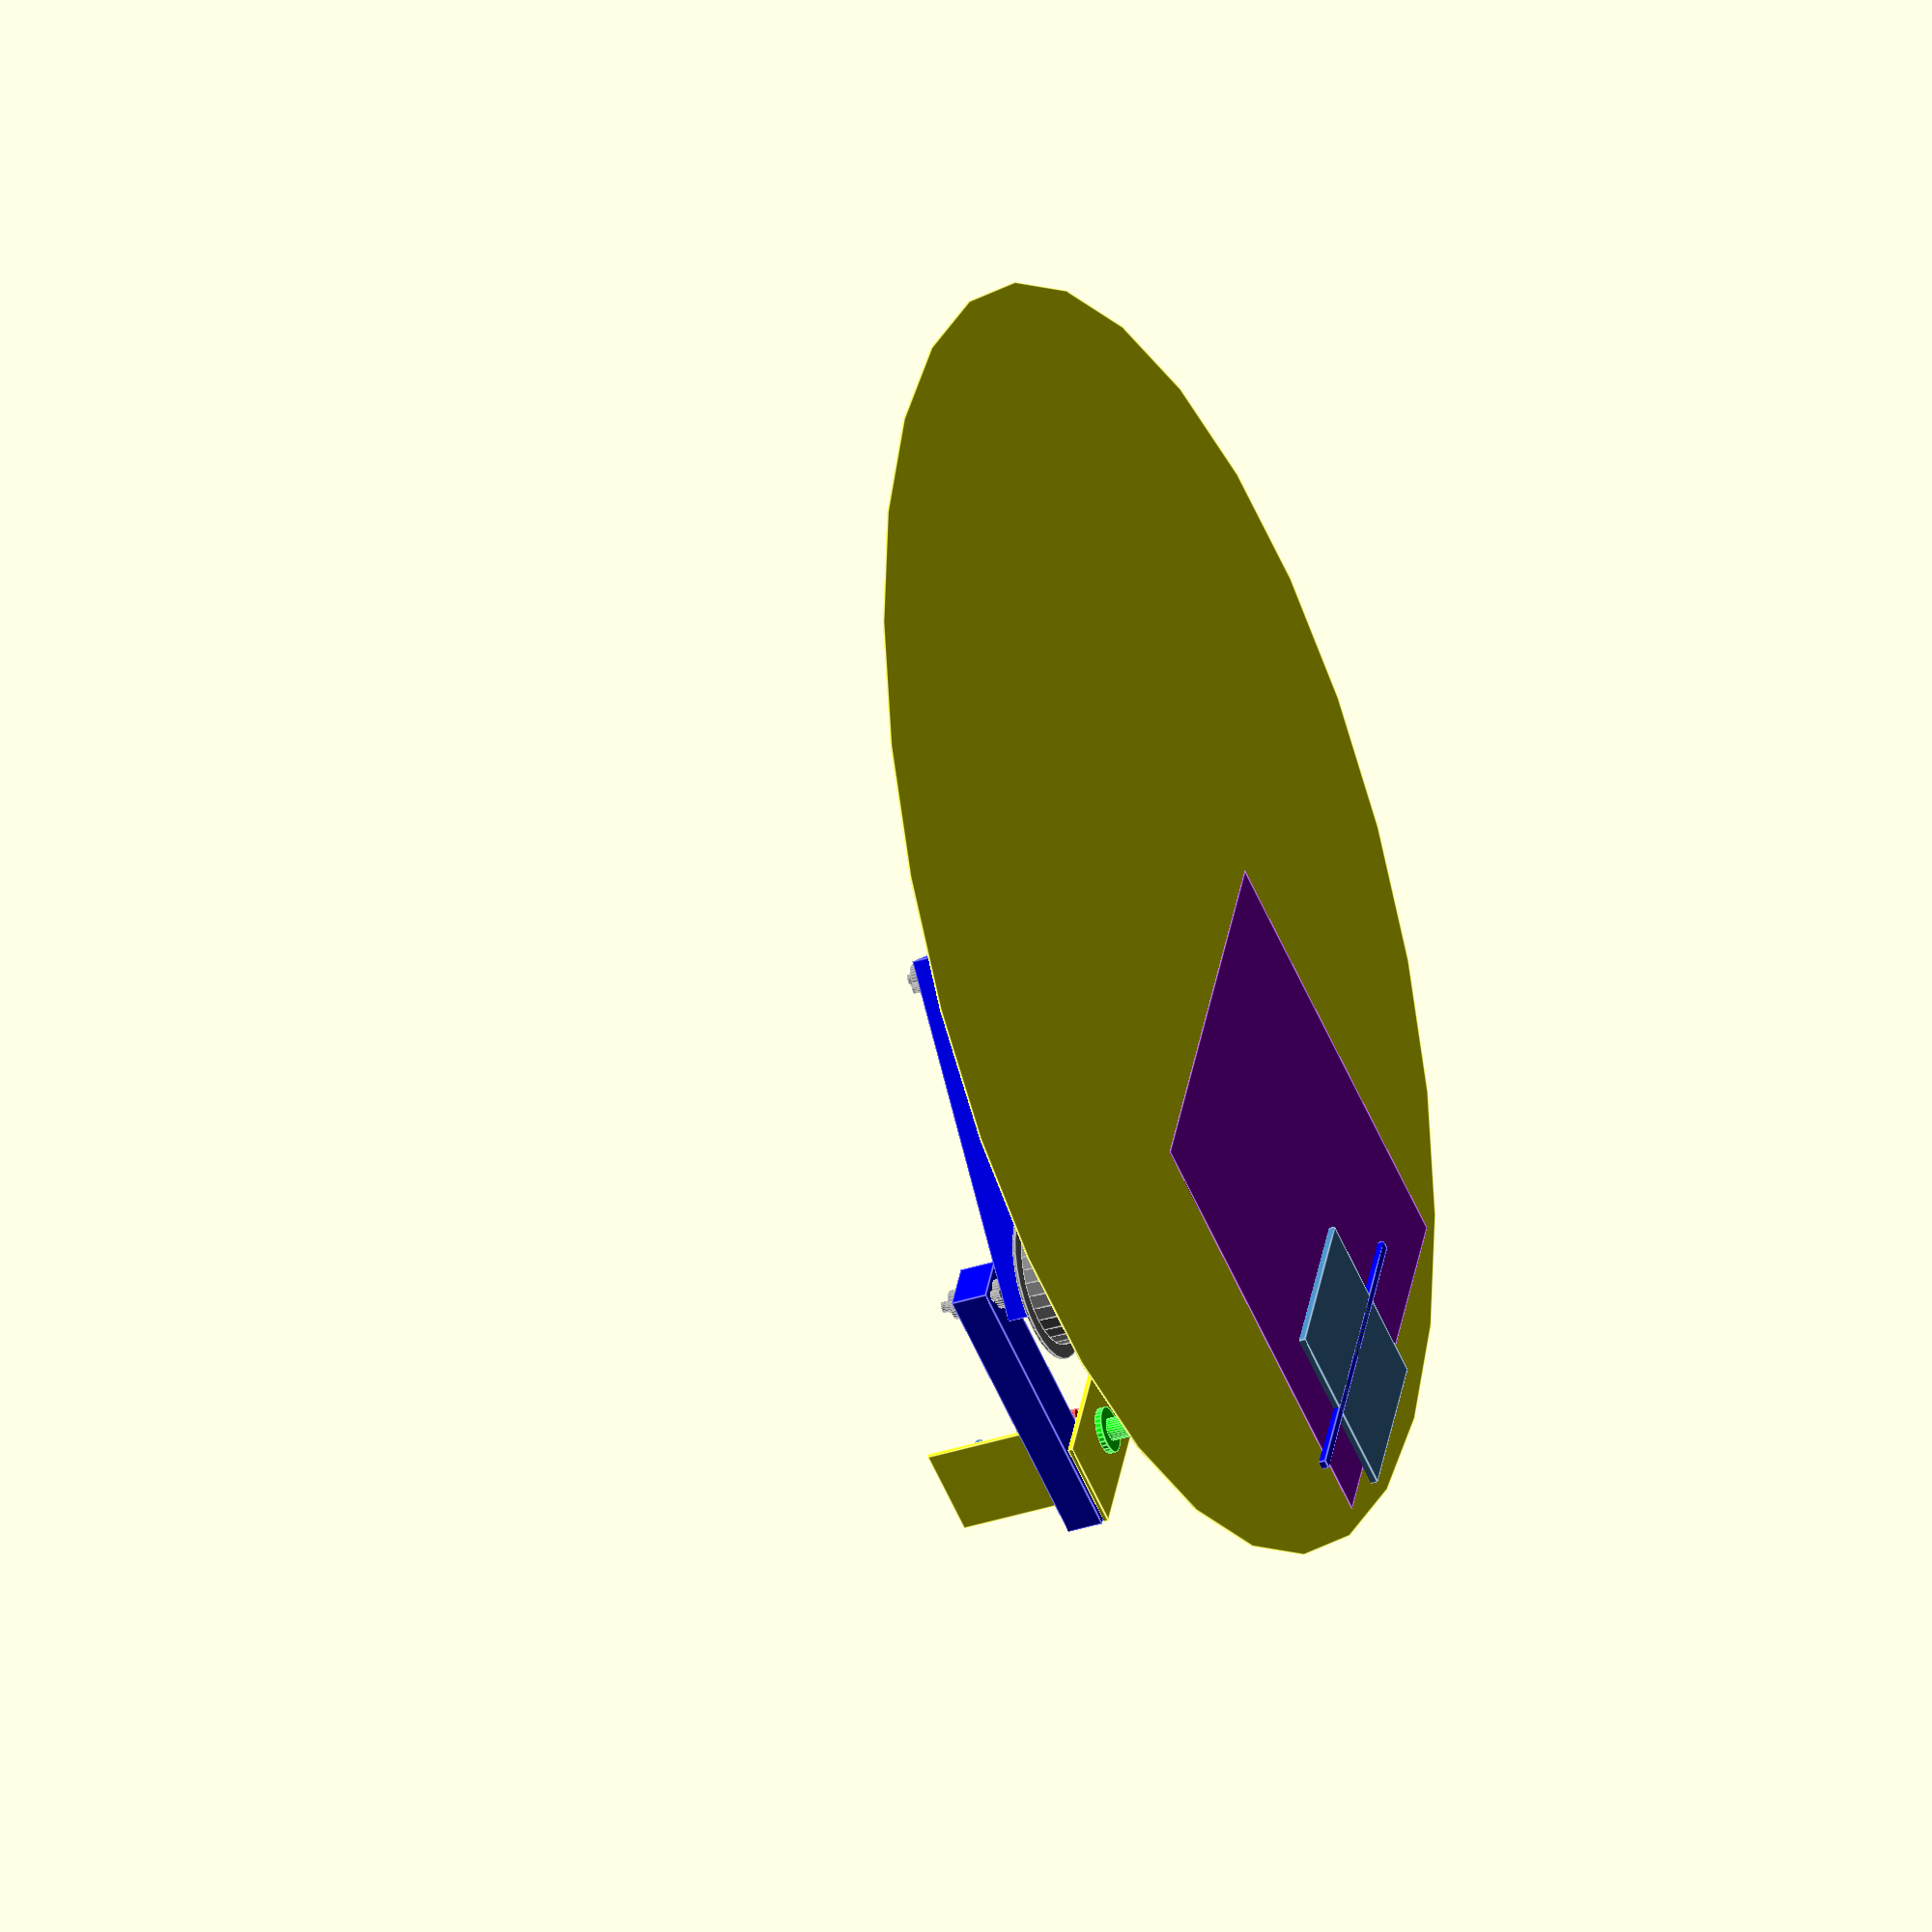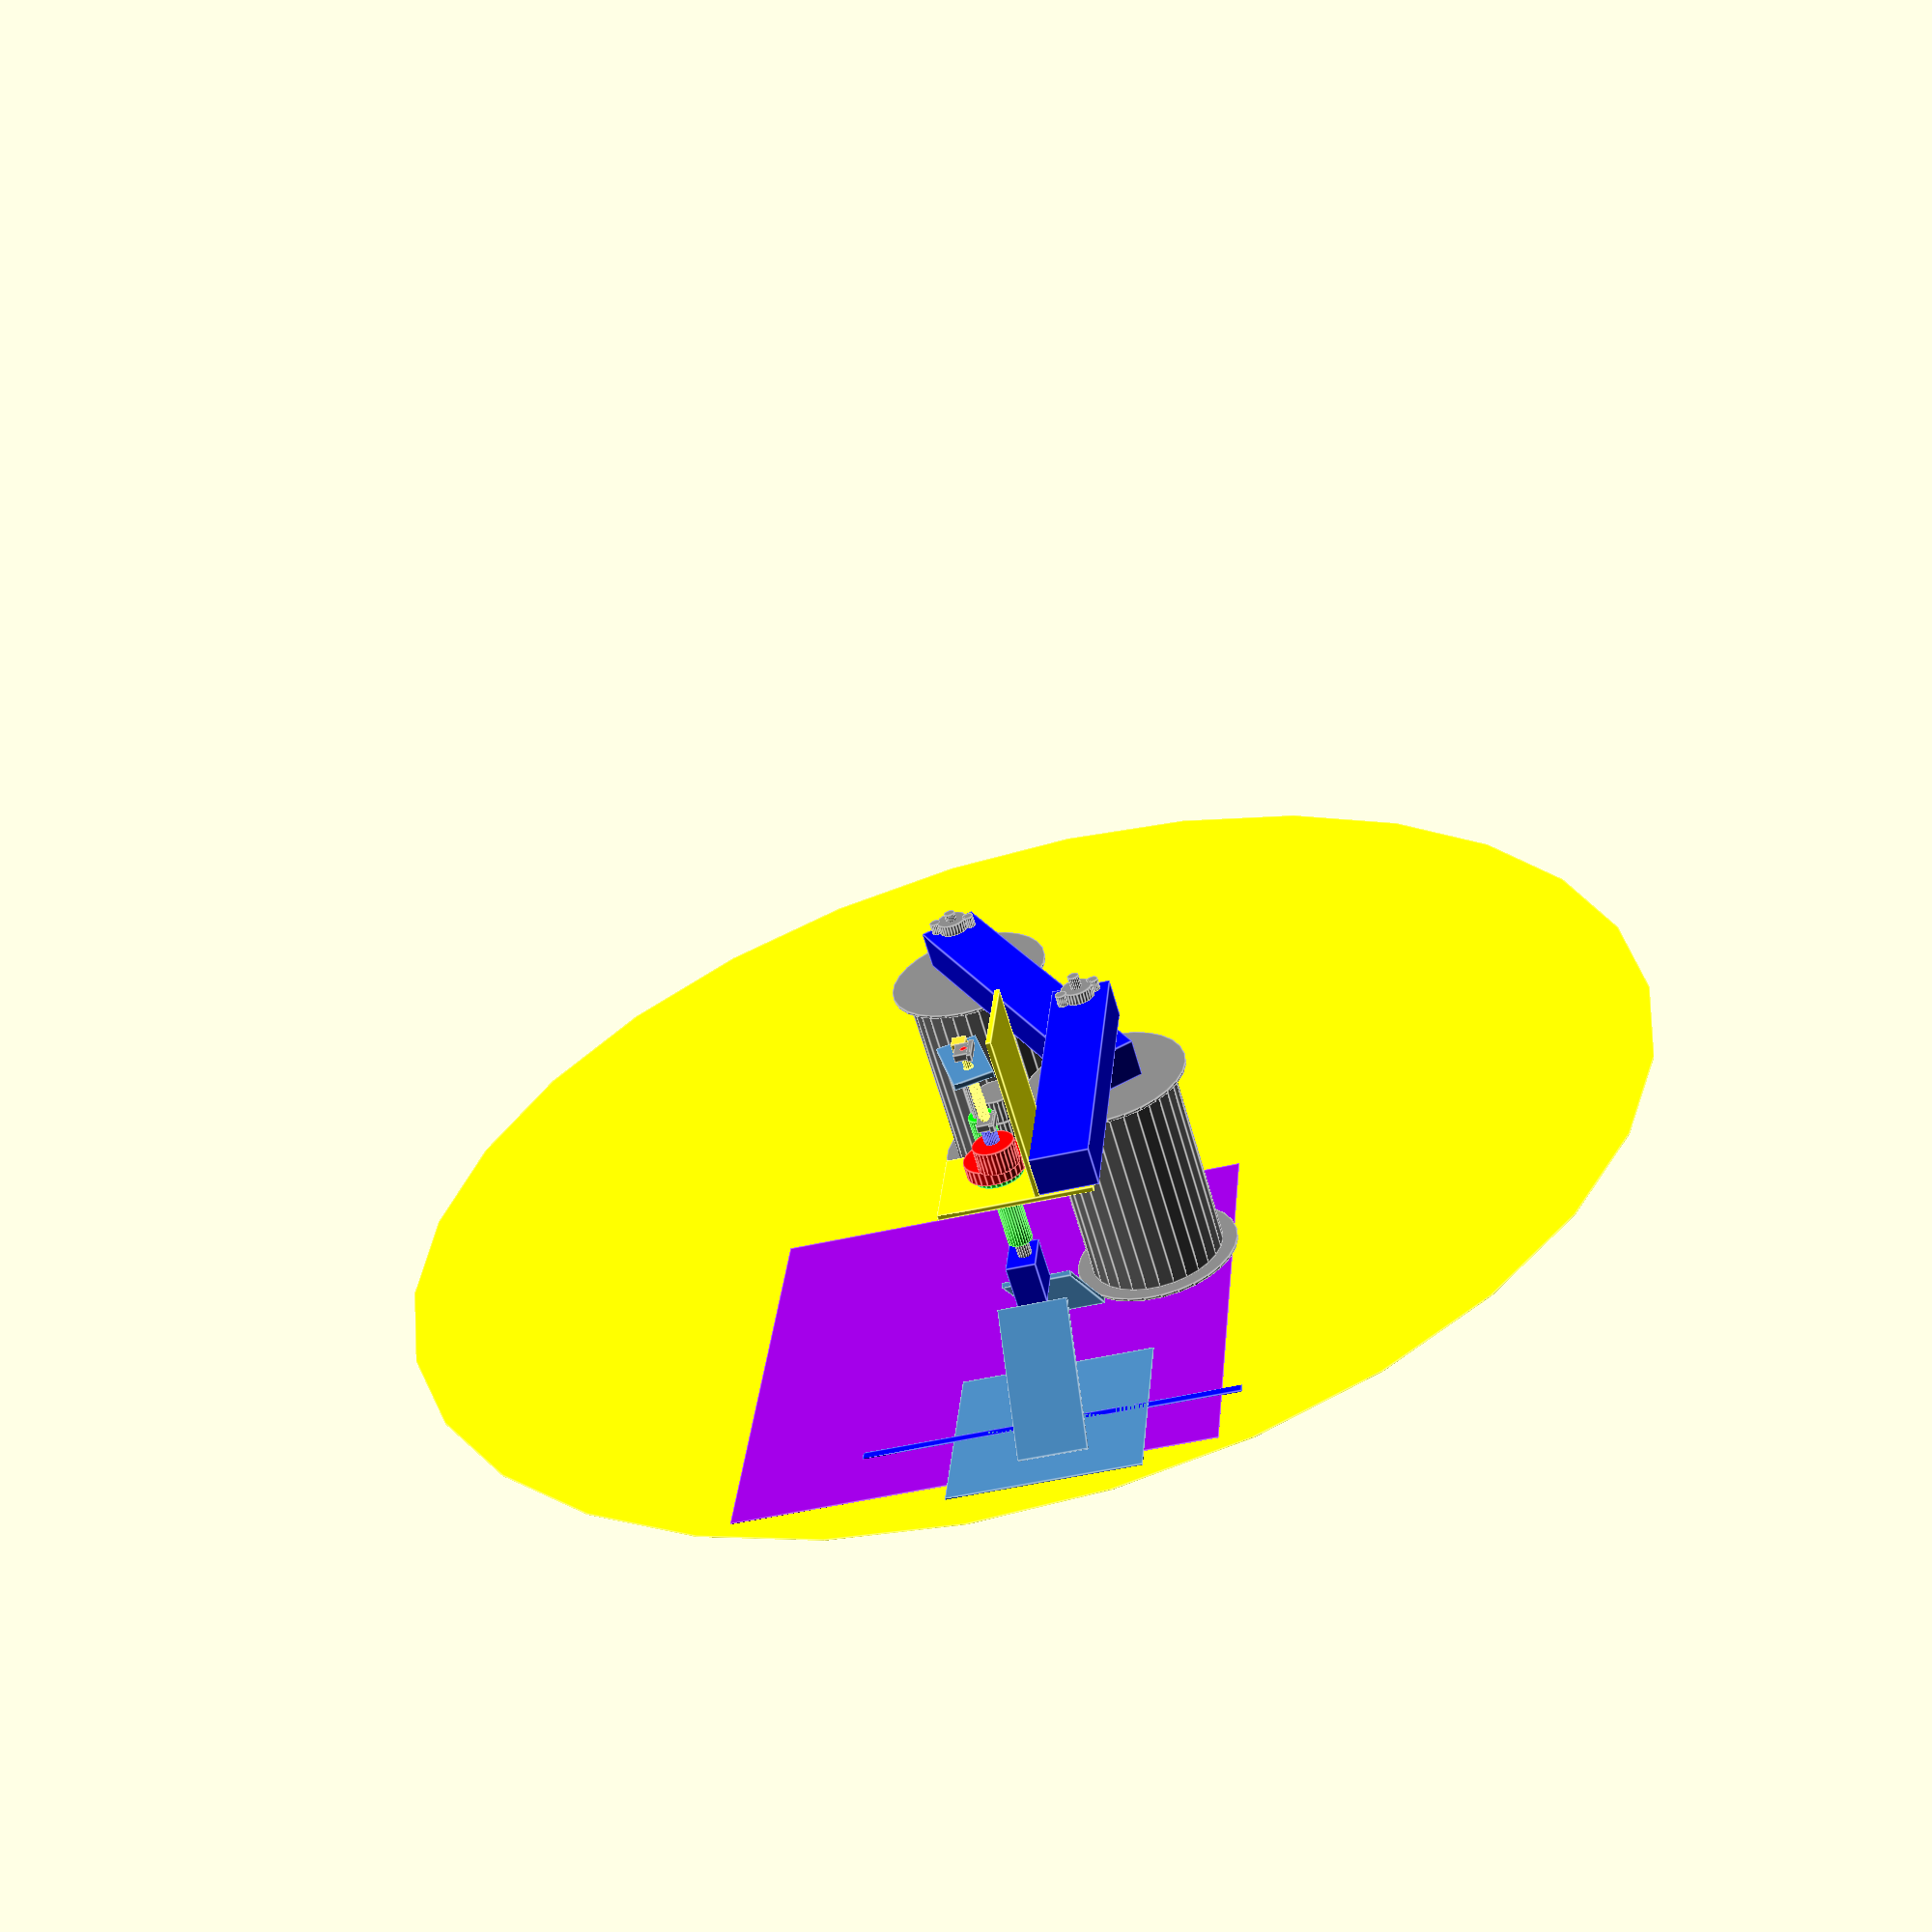
<openscad>
//57步进电机
module motor57() {
    translate([0,0,90]){
        color("steelblue")translate([0,0,0])  
        rotate([0,0,0]) cylinder(56,28.5 ,28.5, center=true);
        color("Gray")translate([0,0,38])rotate([0,0,0])
        cylinder(20, 6, 6, center=true); 
    }
}

//57减速步进电机
module motor_s57() {
    translate([0,0,0]){
        color("Gray") rotate([0,0,0])
        cylinder(56,28.5 ,28.5, center=true);
        color("Gray")translate([0,0,70])rotate([0,0,0])
        cylinder(20, 6, 6, center=true); 
        color("Gray")translate([0,0,45.5])rotate([0,0,0])
        cylinder(35, 30, 30, center=true); 
    }   
}

//57减速电机支架
module motor_zhijia57() {
    translate([0,0,-36.5]){
        color("lime") translate([-35,0,-23])
        cube([2.5,57,46],true);
        color("lime") translate([0,0,0])
        cube([68,57,2.5],true);
    }
}
//42步进电机
module motor_42() {
    color("red") 
    translate([0,0,0])cylinder(24,21 ,21, center=true);
    color("red") 
    translate([0,0,20])cylinder(16,3 ,3, center=true);
}

//42减速步进电机
module motor_s42() {
    translate([0,0,0]){
        color("Gray") rotate([0,0,0])
        cylinder(24,21 ,21, center=true);
        color("Gray")translate([0,0,22])rotate([0,0,0])
        cylinder(20, 22, 22, center=true); 
        color("Gray")translate([0,0,36])rotate([0,0,0])
        cylinder(18, 6, 6, center=true); 

    }   
}

//园底座
module dizuo_y(){
    translate([0,0,0]){
        color("Gray")translate([0,0,0])rotate([0,0,0])
        cylinder(210, 70, 70, center=true); 
        color("red")translate([0,0,0])rotate([0,0,0])
        cylinder(210, 67, 67, center=true); 
        color("SteelBlue") translate([-38,0,0])   
        cube([5,100,210],true);
        color("Gray")translate([0,0,-107])rotate([0,0,0])
        cylinder(3, 85, 85, center=true); 
        color("Gray")translate([0,0,107])rotate([0,0,0])
        cylinder(3, 85, 85, center=true); 
    }
}

//底座
module dizuo(){
    translate([0,0,88]){
        color("SteelBlue") translate([1,0,80])
        cube([84,100,5],true);
        color("SteelBlue") translate([0,0,-145])
        cube([110,100,5],true);
        color("SteelBlue") translate([-38,0,-33])   
        cube([5,100,220],true);
        color("SteelBlue") translate([40,0,-33]) 
        cube([5,100,220],true);
    }
}

//铜套轴承套
module zc_huatao8(){
    translate([0,5,0])rotate([0,0,0]){
        translate([0,0,0]){
            color("lime") rotate([0,0,0])translate([0,0,15])
            cylinder(24,9,9, center=true);
            color("lime") rotate([0,0,0])translate([0,0,0])
            cylinder(6,15,15, center=true);
            color("red") rotate([0,0,0])translate([0,0,12])
            cylinder(30,4,4, center=true);
        }        
        color("SteelBlue") translate([0,0,12]) 
        cube([30,34,30],true);
    }
}
//铜套轴承
module zc_huatao12(){
    color("lime") rotate([0,0,0])translate([0,0,28.5])
    cylinder(57,10.5,10.5, center=true);
    color("lime") rotate([0,0,0])translate([0,0,3])
    cylinder(6,21,21, center=true);
    color("red") rotate([0,0,0])
    hull(57,6 ,6, center=true); 
}

//密封过渡轴
module roller_l12(){
    translate([0,0,0])rotate([180,0,0]){
        color("Gray") rotate([0,0,0])translate([0,0,0])
        cylinder(200,6 ,6, center=true);
    }
}
//卧式光杠固定座        
module gdz_os12(){
    translate([0,0,70]){
        color("Gray") rotate([0,0,0])translate([0,0,6])
        cylinder(12,16 ,16, center=true);
        color("Gray") rotate([0,0,0])translate([0,-18,6])
        cylinder(12,6,6, center=true);        
        color("Gray") rotate([0,0,0])translate([0,18,6])
        cylinder(12,6,6, center=true);  
    }
}
//立式光杠固定座        
module gdz_ls12(){
    translate([0,0,5]){
        color("Gray") rotate([0,0,0])translate([0,0,12]){
            translate([0,0,-12])cube([12,48,8],true);
            translate([0,0,0])cube([12,36,27],true);
        }        
        color("red") translate([0,0,10])rotate([0,90,0]){
        cylinder(12,6,6, center=true);  
        }
     }
}
//防水法兰
module fl_12(){
    color("red") translate([0,0,-6])rotate([0,0,0])
    cylinder(12,18,18, center=true);
}
//12联轴器
module lzq_12(){
    translate([0,0,0]){
        color("blue") rotate([0,0,0])translate([0,0,-17.5])
        cylinder(30,15,15, center=true);
    }
}

//方管4060
module fangguan4060(){
    color("blue") translate([0,0,0])rotate([0,0,0])
    cube([400,60,40],true);
}
//12光杠
module guanggang_12(){
    translate([0,0,0]){
        color("steelblue") rotate([0,90,0])translate([0,0,6])
        cylinder(650,6,6, center=true);
    }
}
//滑动轴承12
module gear_12(){
    translate([0,0,0]){
        color("lime") rotate([0,0,0])translate([0,0,0])
        cube([36,40,35],true);
        color("red") translate([0,0,0])rotate([0,90,0])
        cylinder(36,6,6, center=true);
    }
}

//弹簧
module th(){
    translate([0,0,25]){
        r=5;
        for(g=[0:1:1889])
        color("yellow") rotate([0,0,0]) translate([0,0,0])
        translate([cos(g)*r,sin(g)*r,(g)/100])
        rotate(a=[80,0,g])
        cylinder(1.5,1.5,1.5,center=true,sin=3);
    }    
}

//丝杠
module sg(){
    translate([0,0,0]){
        r=4;
        for(g=[0:1:5889])
        color("yellow") rotate([0,0,0]) translate([0,0,0]) 
        translate([cos(g)*r,sin(g)*r,(g)/100])
        rotate(a=[80,0,g])
        cylinder(1.5,1.5,1.5,center=true,sin=3);
    }    
    translate([0,0,32]){
        color("yellow") rotate([0,0,0])
        cylinder(90,4,4,center=true,sin=3);
    }
}
//连接板
module ljb(){
    translate([100,0,0]){
        color("yellow") translate([0,-62.5,-60])
        cube([100,155,5],true);
        color("yellow") translate([0,-40,30]) 
        cube([100,5,175],true);
    }  
}

//垂直部分

//工件
module gj_max(){
    color("steelBlue") translate([0,0,0]) 
    cube([200,200,10],true);
}
//工件_min
module gj_min(){
    color("Blue") translate([0,0,0]) 
    cube([10,390,10],true);
}
  //抓爪舵机
module dj(){
    color("Blue") translate([0,0,5])  
    cube([45,30,45],true);
}

//左抓爪
module djz(){
    color("steelBlue") translate([-75,0,-75])
    rotate([0,45,0])
    cube([5,70,150],true);
}
//齿轮
module cl_60(){
    color("red") rotate([0,0,0])translate([0,0,0])
    cylinder(15,30,30, center=true);
}
//小齿轮
module cl_16(){
    color("red") rotate([0,0,0])translate([0,0,0])
    cylinder(15,8,8, center=true);
}

//螺母
module lm(){
    color("steelBlue") translate([0,0,0])   
    rotate([0,0,0])   
    cylinder(10,8,8, center=true);
}
//螺丝
module ls(){
    color("steelBlue") translate([0,0,0])   
    rotate([0,0,0])   
    cylinder(30,4,4, center=true);
    translate([0,0,20])  
    cube([14,14,8],true);
}
//升降连接板
module sjljb(){
    color("steelBlue") translate([0,0,0])
    rotate([0,0,0])
    cube([40,80,6],true);
}

//部件
module mfzc(){
//  dieffein
    dizuo();  //支座
    motor_s57() ;   //57减速电机
    translate([0,0,100]) motor_zhijia57();   //减速电机支架        
    translate([0,0,100]) lzq_12();   //联轴器12
    translate([0,0,155])rotate([0,180,0]) zc_huatao12();  //轴承12    
    translate([0,0,165]) fl_12();      //防水法兰
    translate([0,0,150]) roller_l12();  //转轴
    translate([0,0,110]) gdz_os12();   //光轴固定座1
    translate([0,0,160]) gdz_os12();    //光轴固定座12  
}

//main:
 translate([0,0,45]){
    translate([0,0,65])dizuo_y();  //支座
    motor_s57() ;   //57减速电机
    translate([0,0,100]) motor_zhijia57();   //减速电机支架        
    translate([0,0,100]) lzq_12();   //联轴器12
    translate([0,0,155])rotate([0,180,0]) zc_huatao12();  //轴承12    
    translate([0,0,165]) fl_12();      //防水法兰
    translate([0,0,150]) roller_l12();  //转轴
    translate([0,0,110]) gdz_os12();   //光轴固定座1
    translate([0,0,160]) gdz_os12();    //光轴固定座12  
    // 摆臂
    rotate([0,0,30]){
        translate([180,0,0]) {  
            translate([0,0,210])fangguan4060();   //方管4060摆臂    
               // 中间转动驱动
                translate([170,0,20]){
                    translate([0,0,60])dizuo_y();  //支座
                    motor_s57() ;   //57减速电机
                    translate([0,0,100]) motor_zhijia57();   //减速电机支架        
                    translate([0,0,100]) lzq_12();   //联轴器12
                    translate([0,0,155])rotate([0,180,0]) zc_huatao12();  //轴承12    
                    translate([0,0,165]) fl_12();      //防水法兰
                    translate([0,0,150]) scale([1,1,1.4,])roller_l12();  //转轴
                    translate([0,0,145]) gdz_os12();   //光轴固定座1
                    translate([0,0,195]) gdz_os12();    //光轴固定座12          
                }
            }
        //外摆臂
        rotate([0,0,-30])translate([-(1-cos(30))*350,sin(30)*350,0]){
            translate([480,0,265]){  
                scale([0.8,1,1])translate([10,0,0])fangguan4060();   //方管4060摆臂            
                //升降、抓取
                translate([0,0,37]){
                    translate([20,9,0])rotate([0,0,0])ljb();   // 连接板
                    translate([0,0,-120])scale([1,1,1]){
                        scale([1.2,1.2,1.2])translate([100,-60,55])rotate([0,0,0])zc_huatao12();   //   花套轴承12（上）       
                        scale([1.2,1.2,1.2])translate([100,-60,48])rotate([0,180,50])zc_huatao12();   //   花套轴承12（下） 
                        scale([1.2,1.2,1.2])translate([100,-60,70])rotate([0,180,50])roller_l12();   //   带键轴   
                    }
                    translate([120,-72.5,-40])rotate([0,0,0])cl_60();  //齿轮
                    {
                    translate([85,-60,5])rotate([0,180,0])motor_s42();   //42旋转电机
                    translate([85,-60,-40])rotate([0,0,0])cl_16();    //小齿轮
                    }
                    {
                    translate([155,-60,-10])rotate([0,0,0])motor_42();   //42提升电机
                    translate([155,-60,30])rotate([0,0,0])sg();   //丝杠
                    translate([155,-50,25])rotate([0,90,-90]) scale([0.6,0.6,0.6])gdz_ls12();   //固定轴承座
                    translate([155,-50,105])rotate([0,90,-90]) scale([0.6,0.6,0.6])gdz_ls12();   //固定轴承座
                    translate([155,-60,80])rotate([0,0,0]) lm();  // 螺母
                    translate([155,-60,20])rotate([0,0,0]) scale([0.5,0.5,0.5])lzq_12();  // 联轴器
                //    translate([200,0,60])scale([0.5,0.5,0.5])dizuo_y();  //支座
                    translate([140,-65,85])rotate([0,0,-72]) sjljb();  // 升降连接板
                    translate([120,-70,75])rotate([0,0,0]) ls();  // 螺丝
                        
                    }
                    translate([0,0,0])rotate([0,0,0]){
                        translate([120,-75,-175])rotate([0,0,0])dj();   //舵机
                        translate([120,-75,-170])rotate([0,0,0])djz();   //舵机爪(左)        
                        translate([120,-75,-170])rotate([0,-90,0])djz();   //舵机爪（右）  
                  //      translate([120,-75,-170])rotate([0,-45,0])djz();   //舵机爪（min)         
    
                        
                        translate([120,-100,-350])rotate([0,0,0])gj_max();   //工件   
                        translate([120,-100,-350])rotate([0,0,0])gj_min();   //工件     
                    }                
                }
            }
        }        
    }
}
//工件区域
{
color("DarkViolet") translate([380,0,0]) 
cube([500,500,2],true);
}
//  "0“地面
{
color("yellow") translate([0,0,0]) 
cylinder(1,700,700, center=true);
}
</openscad>
<views>
elev=31.8 azim=157.6 roll=115.0 proj=o view=edges
elev=241.5 azim=275.3 roll=164.3 proj=p view=edges
</views>
